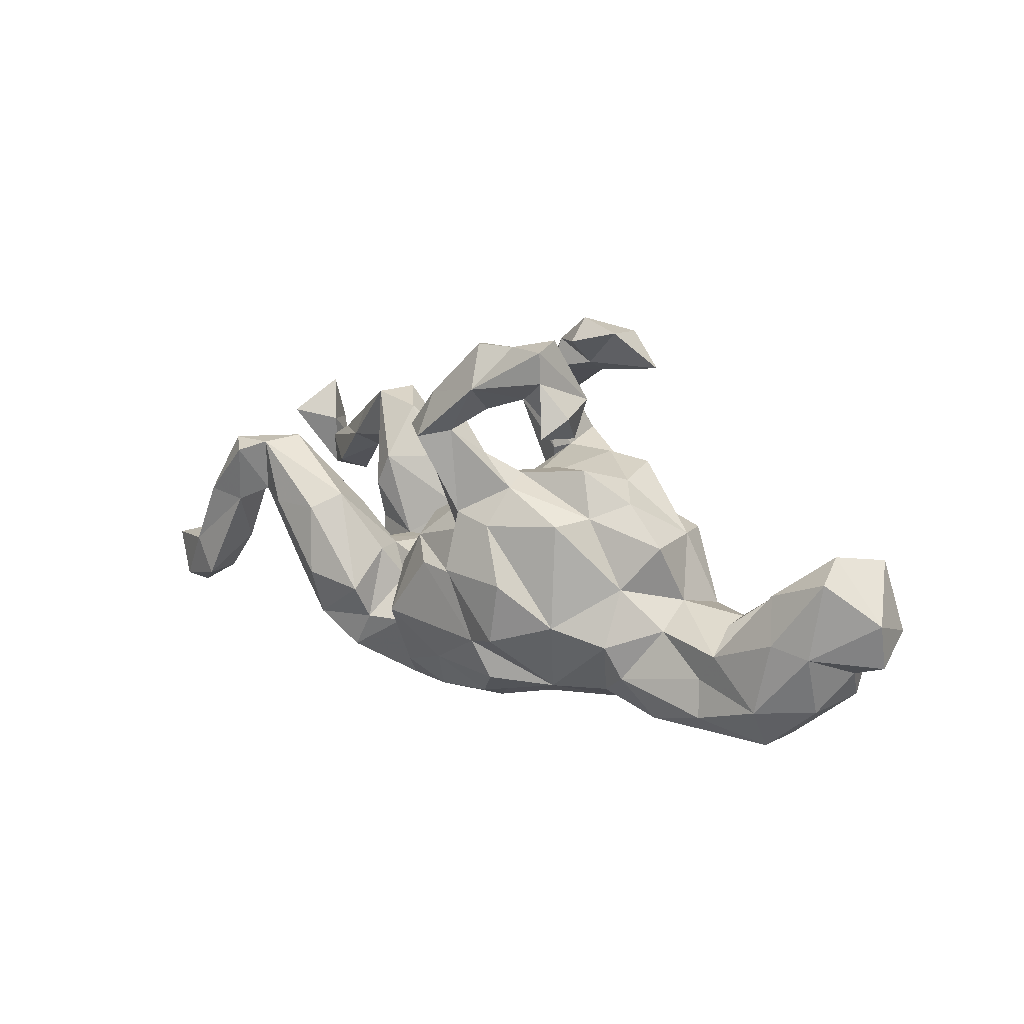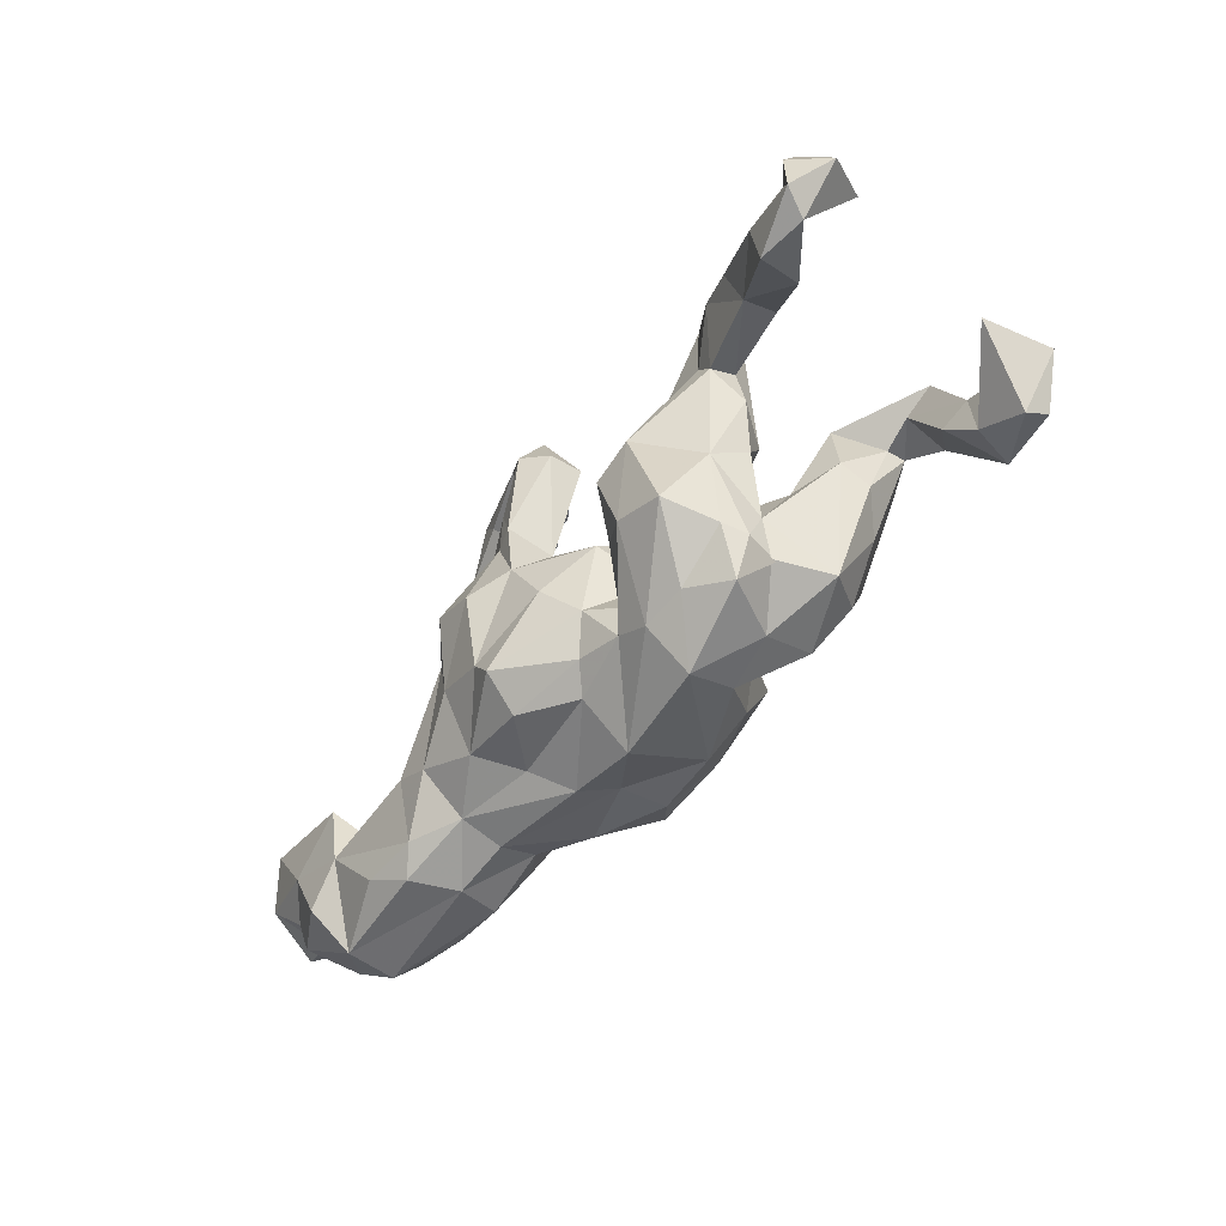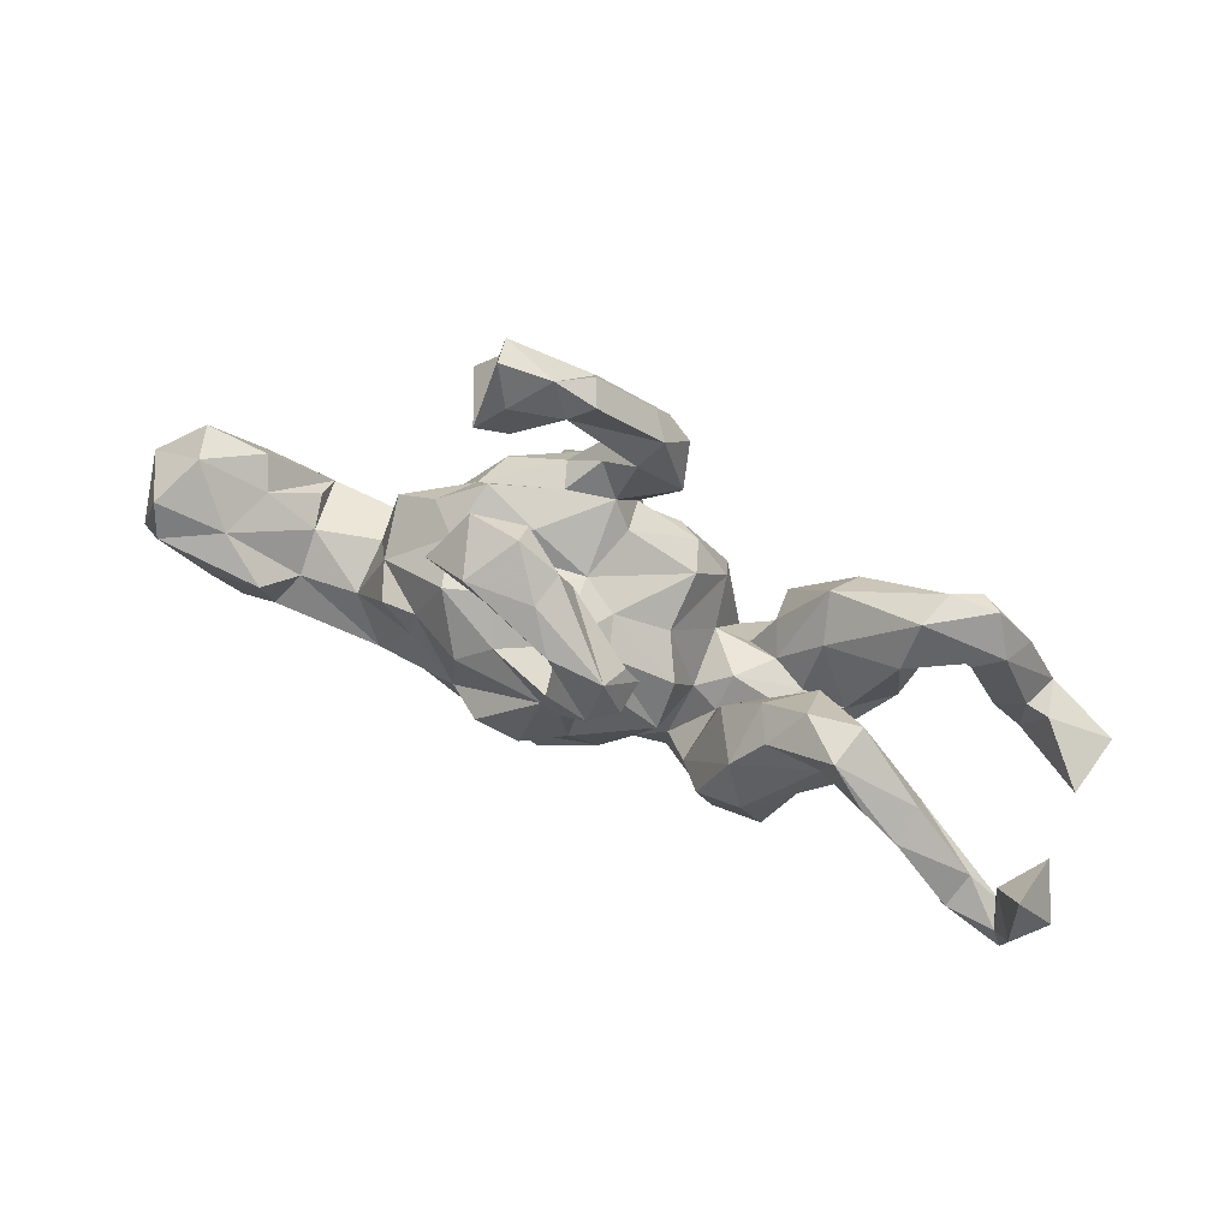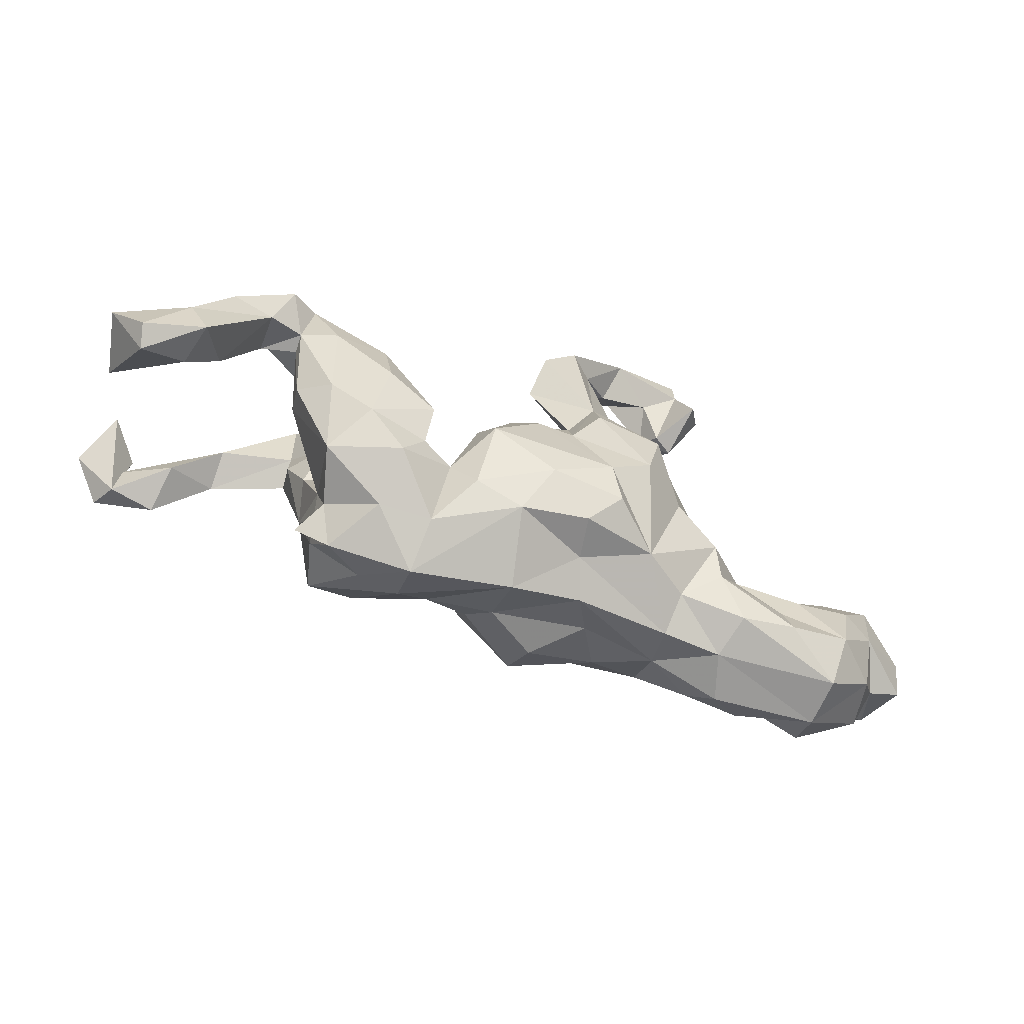
<metadata>
{"format":"obj","ext":"obj","renderer":"f3d","projection":"perspective","resolution":1024,"background":"white","views":[{"elev":16.1,"azim":-138.5,"up":"+Y"},{"elev":-57.0,"azim":52.0,"up":"+Y"},{"elev":72.1,"azim":21.4,"up":"+Y"},{"elev":-65.7,"azim":157.1,"up":"+Y"}]}
</metadata>
<code>
v 0.8682 -0.1208 -0.155
v 0.8055 -0.1989 -0.1889
v 0.792 -0.2202 -0.1478
v 0.8371 -0.1143 -0.03565
v 0.7483 -0.07988 -0.1379
v 0.6953 -0.1689 -0.2147
v 0.7114 -0.1713 -0.1351
v 0.7356 -0.09548 -0.2132
v 0.8491 0.06795 0.2427
v 0.7871 0.006109 0.2937
v 0.675 -0.01429 0.2541
v 0.7627 -0.01169 0.2425
v 0.6521 -0.09049 -0.1296
v 0.7449 0.09994 0.2252
v 0.7659 0.05487 0.2365
v 0.8061 0.1244 0.1551
v 0.6983 0.09094 0.219
v 0.7664 0.04979 0.2819
v 0.7904 0.08677 0.2991
v 0.7787 0.1848 0.2582
v 0.6694 0.03323 -0.2191
v 0.7039 -0.05802 -0.14
v 0.6676 0.02279 0.1674
v 0.6375 0.1017 -0.1473
v 0.582 0.1057 0.1331
v 0.5878 0.04573 -0.1326
v 0.5981 0.1583 -0.2031
v 0.5895 0.02144 -0.2109
v 0.4154 -0.3397 0.02877
v 0.4125 -0.2391 -0.1085
v 0.4965 -0.06249 -0.1217
v 0.5242 0.05362 -0.187
v 0.5624 0.1393 -0.2322
v 0.4886 -0.03407 -0.06776
v 0.6783 0.05752 0.2744
v 0.521 0.05008 -0.1511
v 0.4396 -0.1035 -0.1745
v 0.3829 -0.2335 0.04597
v 0.3892 -0.1688 0.02195
v 0.3774 -0.2517 -0.001054
v 0.5661 0.1478 0.229
v 0.2869 -0.3004 -0.06334
v 0.3719 -0.2332 0.09452
v 0.3456 -0.3162 0.04544
v 0.5783 0.06896 0.2022
v 0.4571 0.04297 -0.2183
v 0.5797 0.164 0.1631
v 0.4751 0.08875 -0.07171
v 0.2701 -0.2941 0.092
v 0.396 -0.09046 0.1293
v 0.4175 -0.04149 0.06031
v 0.5098 0.1609 -0.2021
v 0.4119 -0.07935 -0.02371
v 0.3579 -0.1881 -0.1901
v 0.1875 -0.3018 0.09513
v 0.2818 -0.251 -0.1648
v 0.1887 -0.3163 -0.07934
v 0.3397 0.03447 -0.08084
v 0.3951 0.04679 0.01736
v 0.3557 0.04657 -0.2176
v 0.4834 0.1678 -0.1309
v 0.3425 -0.08693 -0.234
v 0.4976 0.182 0.2075
v 0.3014 -0.04909 0.02
v 0.4499 0.0501 0.09115
v 0.2416 -0.1114 -0.2052
v 0.3301 -0.05416 -0.02193
v 0.446 0.1297 0.1051
v 0.4411 0.0979 0.157
v 0.4519 0.232 0.08745
v 0.2414 -0.1796 -0.1651
v 0.2502 -0.1784 0.2001
v 0.191 -0.3631 0.01388
v 0.3418 -0.2137 0.1904
v 0.1781 -0.183 -0.1352
v 0.318 0.07308 -0.1652
v 0.3623 0.1118 0.01876
v 0.2443 -0.04206 -0.121
v 0.269 -0.04734 -0.05552
v 0.000495 -0.3371 -0.01724
v 0.1205 -0.1239 -0.2198
v 0.429 0.2355 0.1653
v 0.2134 -0.1045 -0.08625
v 0.4119 0.1392 0.1561
v 0.1304 -0.2502 -0.1576
v 0.3043 -0.02452 0.2232
v 0.1488 -0.0724 -0.07681
v 0.3112 0.1464 0.1493
v 0.2647 0.07969 0.1854
v 0.2237 -0.04473 0.2204
v 0.2116 -0.03588 0.005185
v 0.2016 -0.08221 0.05942
v 0.3587 0.2122 0.09415
v 0.2124 0.01422 0.07813
v 0.03762 -0.2814 -0.1532
v 0.1294 -0.185 0.1015
v 0.1786 -0.1101 0.1596
v 0.2808 0.1156 0.07579
v 0.04401 -0.2438 0.1149
v 0.1291 -0.2664 0.1026
v 0.15 -0.07718 0.03548
v 0.1219 -0.02766 0.1428
v 0.08746 0.05074 -0.005373
v 0.127 0.03328 0.07471
v 0.1361 -0.03479 -0.1643
v 0.0771 -0.1623 0.1363
v 0.02792 -0.003586 -0.2182
v -0.004852 -0.1964 -0.2131
v 0.003212 -0.2735 0.07615
v -0.1171 -0.1306 -0.2358
v -0.08377 -0.2098 0.2047
v 0.03234 -0.1017 0.1902
v -0.18 -0.2496 0.04972
v -0.09878 -0.2594 0.137
v 0.09414 0.06801 -0.1128
v 0.01465 0.1105 0.09438
v -0.006033 0.1194 0.0227
v -0.1443 -0.2064 -0.2123
v -0.043 -0.009582 -0.2226
v -0.1374 -0.291 -0.02019
v -0.03381 0.1424 -0.1188
v -0.1084 -0.2571 -0.08891
v -0.08176 0.01512 -0.2698
v -0.001728 0.09824 0.1416
v -0.09085 -0.2591 -0.1702
v 0.07237 0.03747 -0.1828
v 0.03493 0.2163 -0.1922
v -0.04671 0.07654 -0.1981
v -0.01262 -0.005102 0.2172
v -0.0688 0.1389 -0.01652
v -0.02238 0.1353 0.2236
v -0.09069 -0.02777 0.2518
v 0.08144 0.255 0.2137
v 0.03629 0.268 0.2501
v -0.1873 -0.1096 -0.2604
v 0.06697 0.2964 0.1536
v -0.06068 0.1218 0.2124
v -0.2394 -0.2221 -0.1337
v 0.09032 0.2527 0.1535
v -0.1181 -0.1578 0.2058
v -0.08599 0.1279 -0.2395
v -0.2165 -0.112 0.1992
v -0.2307 -0.2171 0.1292
v -0.0402 0.2984 -0.1727
v -0.02313 0.1765 0.1223
v 0.02235 0.2869 -0.2517
v -0.008011 0.3407 -0.2123
v -0.171 0.005649 0.2511
v -0.3324 -0.2376 0.07043
v -0.04712 0.2072 0.2191
v -0.03863 0.36 -0.254
v -0.0623 0.1894 0.1281
v -0.02744 0.2759 -0.288
v -0.06804 0.1839 -0.1477
v -0.325 -0.2614 -0.005221
v -0.0762 0.2883 -0.2462
v -0.3804 -0.1069 -0.1492
v -0.2111 0.007771 -0.2656
v -0.1063 0.2381 -0.1838
v -0.3284 -0.2229 -0.07824
v -0.1624 0.3952 -0.1711
v -0.164 0.1647 0.1659
v -0.1738 0.1927 -0.04492
v -0.4 -0.1715 -0.1215
v -0.05419 0.3577 0.07477
v -0.1531 0.1952 -0.1291
v -0.3368 -0.1651 0.1526
v 0.0502 0.3459 0.2068
v -0.1592 0.1115 -0.2368
v -0.2833 -0.07929 -0.1915
v -0.2337 -0.02256 0.2002
v -0.1989 0.2045 0.088
v -0.2791 0.119 -0.177
v -0.4703 -0.2747 0.08224
v -0.0214 0.2959 0.1723
v -0.1323 0.3313 -0.2049
v -0.4024 -0.129 0.1565
v -0.1349 0.4609 -0.2305
v -0.145 0.3579 0.1256
v -0.1486 0.3808 -0.2666
v -0.1714 0.1797 -0.1855
v -0.07261 0.4179 0.08333
v -0.3222 0.09043 0.1375
v -0.1145 0.4515 -0.1844
v -0.04388 0.3785 0.2076
v -0.2235 0.1228 0.1957
v -0.0864 0.425 0.1481
v -0.4553 -0.2456 -0.0885
v -0.2299 0.3655 -0.2082
v -0.1707 0.3933 0.1592
v -0.381 -0.001474 -0.104
v -0.4244 -0.2414 0.1137
v -0.1445 0.4282 0.02979
v -0.2739 0.2108 -0.08641
v -0.3085 0.1266 -0.1107
v -0.1932 0.4575 -0.2005
v -0.2708 0.3027 -0.1756
v -0.5637 -0.2153 -0.09517
v -0.3316 0.005702 0.1507
v -0.4629 -0.05774 0.09887
v -0.2783 0.1936 0.1069
v -0.2037 0.4394 0.1541
v -0.2496 0.3328 -0.1378
v -0.3577 0.1519 -0.04793
v -0.1443 0.3785 0.08759
v -0.4371 -0.2689 -0.006714
v -0.3015 0.1779 0.01361
v -0.534 -0.2401 0.1173
v -0.4547 -0.03037 -0.001185
v -0.4358 0.08051 -0.05562
v -0.3073 0.2933 -0.1567
v -0.143 0.4705 0.07121
v -0.4115 0.08065 0.06323
v -0.5753 -0.07971 0.09915
v -0.387 0.07468 0.1327
v -0.256 0.4134 -0.1455
v -0.2845 0.4798 -0.1889
v -0.6732 -0.2621 0.06175
v -0.3175 0.3111 -0.264
v -0.2939 0.4076 -0.2393
v -0.4647 -0.07163 -0.07816
v -0.5539 -0.1442 -0.08226
v -0.5924 -0.08796 -0.09235
v -0.6114 -0.1326 0.1488
v -0.3467 0.3468 -0.2217
v -0.6744 -0.259 -0.0325
v -0.3036 0.3603 -0.116
v -0.2918 0.4646 -0.2397
v -0.2856 0.3793 0.121
v -0.2337 0.4521 0.05117
v -0.6853 -0.1742 -0.09334
v -0.615 -0.008729 0.165
v -0.7712 -0.1731 -0.01872
v -0.687 -0.1926 0.1394
v -0.5911 -0.03877 -0.04565
v -0.576 -0.04034 0.021
v -0.6958 0.04346 0.1084
v -0.6889 0.04288 -0.05418
v -0.6636 0.02607 0.007104
v -0.7135 -0.03867 -0.08815
v -0.7305 -0.0799 0.1548
v -0.7948 -0.1572 0.08076
v -0.7768 -0.05865 -0.06062
v -0.797 -0.1029 0.1009
v -0.8178 -0.09757 0.03123
v -0.8588 -0.03047 0.125
v -0.7964 0.08594 -0.05207
v -0.883 -0.07131 0.02381
v -0.8023 0.04368 0.161
v -0.8857 0.01424 0.002176
v -0.8178 0.09779 0.1167
v -0.7728 0.1162 0.02172
f 179 175 134
f 150 134 175
f 185 179 134
f 165 175 179
f 94 97 89
f 90 89 97
f 98 94 89
f 92 97 94
f 131 129 124
f 102 124 129
f 133 131 124
f 137 129 131
f 96 100 72
f 55 72 100
f 97 96 72
f 106 100 96
f 134 133 168
f 139 168 133
f 185 134 168
f 131 133 134
f 187 185 168
f 69 50 65
f 51 65 50
f 68 69 65
f 86 50 69
f 84 86 69
f 63 84 69
f 89 86 84
f 89 84 88
f 82 88 84
f 98 89 88
f 150 131 134
f 137 131 150
f 152 150 175
f 74 50 86
f 90 86 89
f 72 86 90
f 72 74 86
f 43 50 74
f 72 90 97
f 162 137 150
f 132 129 137
f 148 132 137
f 140 129 132
f 92 96 97
f 140 112 129
f 102 129 112
f 111 112 140
f 142 140 132
f 142 132 148
f 171 148 137
f 186 171 137
f 142 148 171
f 72 55 74
f 49 74 55
f 80 55 100
f 106 112 111
f 143 111 140
f 167 142 171
f 170 158 135
f 123 135 158
f 138 170 135
f 169 158 170
f 169 123 158
f 141 123 169
f 119 135 123
f 141 119 123
f 110 135 119
f 141 169 181
f 173 181 169
f 156 141 181
f 128 119 141
f 225 219 211
f 197 211 219
f 227 225 211
f 220 219 225
f 203 211 197
f 220 197 219
f 153 141 156
f 159 156 181
f 141 127 128
f 154 128 127
f 146 127 141
f 227 220 225
f 189 197 220
f 166 159 181
f 144 156 159
f 146 141 153
f 180 153 156
f 151 146 153
f 147 127 146
f 228 220 227
f 217 228 227
f 180 220 228
f 180 189 220
f 203 197 189
f 176 189 180
f 161 189 176
f 156 176 180
f 144 176 156
f 151 153 180
f 147 146 151
f 217 196 228
f 180 228 196
f 216 196 217
f 178 180 196
f 151 180 178
f 184 178 196
f 147 151 178
f 184 147 178
f 161 147 184
f 161 184 196
f 24 22 8
f 5 8 22
f 21 24 8
f 26 22 24
f 52 27 33
f 21 33 27
f 32 52 33
f 61 27 52
f 32 33 28
f 21 28 33
f 26 32 28
f 24 21 27
f 8 28 21
f 76 61 52
f 24 27 61
f 231 240 223
f 238 223 240
f 222 231 223
f 243 240 231
f 247 238 240
f 239 223 238
f 138 118 125
f 108 125 118
f 122 138 125
f 110 118 138
f 170 138 157
f 160 157 138
f 191 170 157
f 110 138 135
f 108 118 110
f 95 125 108
f 221 191 157
f 173 170 191
f 81 108 110
f 85 95 108
f 122 125 95
f 195 173 191
f 210 195 191
f 181 173 195
f 169 170 173
f 107 110 119
f 85 108 81
f 107 81 110
f 75 85 81
f 126 107 119
f 126 81 107
f 166 181 195
f 214 224 177
f 192 177 224
f 200 214 177
f 232 224 214
f 199 200 177
f 236 214 200
f 15 12 23
f 11 23 12
f 25 15 23
f 18 12 15
f 143 140 142
f 16 20 9
f 19 9 20
f 12 16 9
f 14 20 16
f 12 14 16
f 19 20 14
f 10 12 9
f 18 14 12
f 41 35 17
f 18 17 35
f 47 41 17
f 45 35 41
f 25 47 17
f 82 41 47
f 63 45 41
f 11 35 45
f 82 63 41
f 69 45 63
f 10 11 12
f 45 23 11
f 25 23 45
f 10 35 11
f 10 9 19
f 18 19 14
f 18 10 19
f 17 18 15
f 25 17 15
f 35 10 18
f 149 143 167
f 142 167 143
f 192 149 167
f 113 143 149
f 120 113 149
f 114 143 113
f 109 114 113
f 111 143 114
f 171 199 177
f 215 200 199
f 99 114 109
f 120 109 113
f 109 80 100
f 99 109 100
f 120 80 109
f 73 55 80
f 49 55 73
f 95 73 80
f 215 213 200
f 209 200 213
f 183 213 215
f 183 215 199
f 106 99 100
f 44 49 73
f 171 183 199
f 42 44 73
f 43 49 44
f 38 43 44
f 74 49 43
f 40 29 44
f 38 44 29
f 42 40 44
f 38 29 40
f 201 213 183
f 183 186 201
f 162 201 186
f 171 186 183
f 106 96 101
f 92 101 96
f 102 106 101
f 91 101 92
f 39 38 40
f 30 39 40
f 50 38 39
f 104 102 101
f 103 104 101
f 116 102 104
f 64 91 92
f 87 101 91
f 162 152 172
f 130 172 152
f 201 162 172
f 150 152 162
f 152 124 116
f 102 116 124
f 117 152 116
f 145 124 152
f 104 117 116
f 130 152 117
f 103 117 104
f 94 64 92
f 77 64 94
f 237 232 214
f 236 237 214
f 249 232 237
f 207 213 201
f 87 103 101
f 115 117 103
f 67 91 64
f 53 67 64
f 79 91 67
f 59 51 64
f 39 64 51
f 77 59 64
f 65 51 59
f 50 39 51
f 53 64 39
f 34 53 39
f 94 98 77
f 93 77 98
f 70 59 77
f 229 179 190
f 185 190 179
f 202 229 190
f 205 179 229
f 165 179 205
f 230 205 229
f 182 165 205
f 136 175 165
f 68 65 59
f 229 202 230
f 212 230 202
f 187 212 202
f 193 230 212
f 185 187 202
f 182 212 187
f 212 182 193
f 205 193 182
f 168 182 187
f 168 165 182
f 136 165 168
f 152 175 136
f 139 136 168
f 70 77 93
f 88 93 98
f 68 59 70
f 25 68 70
f 82 70 93
f 241 242 234
f 218 234 242
f 224 241 234
f 244 242 241
f 58 67 53
f 230 193 205
f 242 233 218
f 226 218 233
f 245 233 242
f 208 218 174
f 206 174 218
f 192 208 174
f 224 218 208
f 149 174 206
f 226 206 218
f 251 250 246
f 248 246 250
f 249 251 246
f 252 250 251
f 246 245 244
f 242 244 245
f 241 246 244
f 248 245 246
f 192 174 149
f 155 149 206
f 120 149 155
f 160 155 206
f 192 224 208
f 234 218 224
f 241 232 249
f 251 249 237
f 252 251 237
f 177 192 167
f 171 177 167
f 241 224 232
f 246 241 249
f 68 25 45
f 69 68 45
f 70 47 25
f 82 47 70
f 88 82 93
f 145 136 139
f 239 252 237
f 236 239 237
f 238 252 239
f 235 239 236
f 209 236 200
f 223 236 209
f 122 120 155
f 210 209 213
f 122 80 120
f 122 95 80
f 57 73 95
f 57 42 73
f 56 42 57
f 30 40 42
f 56 30 42
f 172 207 201
f 204 213 207
f 130 207 172
f 105 103 87
f 34 39 30
f 31 34 30
f 163 207 130
f 115 130 117
f 87 91 79
f 83 87 79
f 58 79 67
f 48 53 34
f 37 31 30
f 36 34 31
f 76 79 58
f 48 58 53
f 61 58 48
f 36 48 34
f 5 7 4
f 3 4 7
f 1 5 4
f 22 7 5
f 1 4 3
f 6 3 7
f 2 1 3
f 243 245 248
f 243 233 245
f 231 226 233
f 188 206 226
f 160 206 188
f 198 188 226
f 243 248 250
f 138 155 160
f 247 250 252
f 194 166 195
f 119 128 126
f 121 126 128
f 105 81 126
f 75 81 105
f 115 105 126
f 1 8 5
f 26 28 13
f 6 13 28
f 22 26 13
f 36 32 26
f 24 36 26
f 31 32 36
f 13 6 7
f 22 13 7
f 222 198 231
f 226 231 198
f 164 198 222
f 247 240 243
f 233 243 231
f 247 243 250
f 164 188 198
f 48 36 24
f 48 24 61
f 2 8 1
f 76 58 61
f 6 2 3
f 37 32 31
f 78 79 76
f 66 62 54
f 37 54 62
f 71 66 54
f 60 62 66
f 154 159 166
f 144 159 154
f 163 154 166
f 144 154 127
f 121 128 154
f 115 126 121
f 203 227 211
f 161 203 189
f 147 144 127
f 76 60 66
f 78 76 66
f 52 60 76
f 46 62 60
f 37 62 46
f 52 46 60
f 217 227 216
f 203 216 227
f 161 216 203
f 196 216 161
f 144 161 176
f 147 161 144
f 221 222 223
f 221 164 222
f 160 188 164
f 157 160 164
f 252 238 247
f 239 235 223
f 236 223 235
f 209 221 223
f 157 164 221
f 155 138 122
f 209 191 221
f 210 191 209
f 57 95 85
f 75 57 85
f 204 195 210
f 56 57 75
f 75 71 56
f 54 56 71
f 83 71 75
f 194 195 204
f 213 204 210
f 106 102 112
f 111 99 106
f 114 99 111
f 84 63 82
f 124 139 133
f 50 43 38
f 137 162 186
f 145 152 136
f 124 145 139
f 185 202 190
f 54 30 56
f 194 204 207
f 87 83 75
f 105 87 75
f 78 71 83
f 163 194 207
f 166 194 163
f 154 163 130
f 115 103 105
f 79 78 83
f 66 71 78
f 130 115 121
f 154 130 121
f 54 37 30
f 32 46 52
f 32 37 46
f 6 28 8
f 6 8 2

</code>
